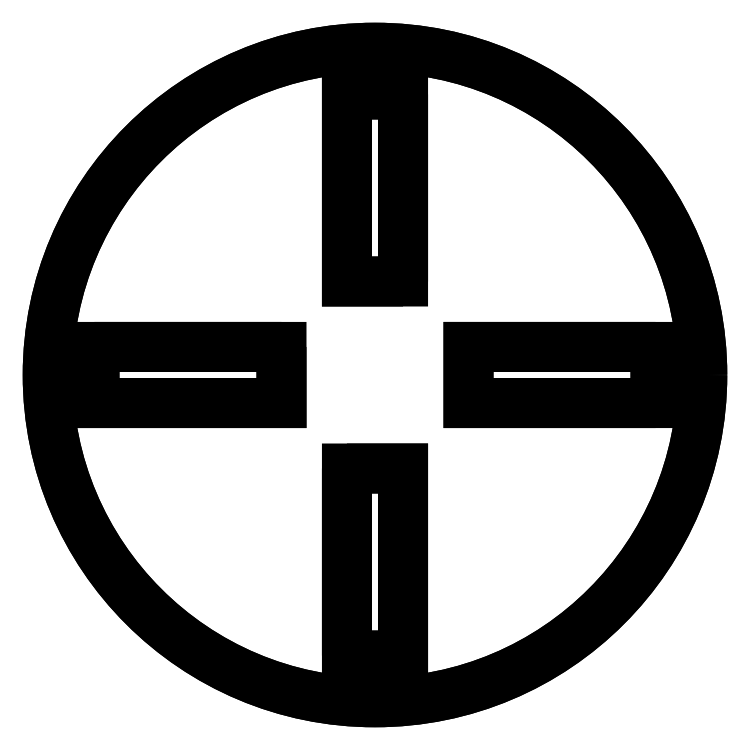
<metadata>
{"format":"dxf","ext":"dxf","renderer":"ezdxf+matplotlib","layout":"modelspace","background":"white","min_lineweight":24,"dpi":150}
</metadata>
<code>
0
SECTION
2
ENTITIES
0
LWPOLYLINE
8
0
90
4
70
1
43
0
10
-382.7
20
79.01
10
-382.7
20
69.01
10
-379.7
20
69.01
10
-379.7
20
79.01
0
LWPOLYLINE
8
0
90
4
70
1
43
0
10
-379.7
20
89.01
10
-379.7
20
99.01
10
-382.7
20
99.01
10
-382.7
20
89.01
0
LWPOLYLINE
8
0
90
4
70
1
43
0
10
-366.2
20
82.51
10
-366.2
20
85.51
10
-376.2
20
85.51
10
-376.2
20
82.51
0
LWPOLYLINE
8
0
90
4
70
1
43
0
10
-386.2
20
85.51
10
-396.2
20
85.51
10
-396.2
20
82.51
10
-386.2
20
82.51
0
CIRCLE
8
0
10
-381.2
20
84.01
30
0
40
17.5
0
LWPOLYLINE
8
0
90
4
70
1
43
0
10
-382.7
20
69.01
10
-382.7
20
79.01
10
-379.7
20
79.01
10
-379.7
20
69.01
0
LWPOLYLINE
8
0
90
4
70
1
43
0
10
-379.7
20
99.01
10
-379.7
20
89.01
10
-382.7
20
89.01
10
-382.7
20
99.01
0
LWPOLYLINE
8
0
90
4
70
1
43
0
10
-366.2
20
85.51
10
-366.2
20
82.51
10
-376.2
20
82.51
10
-376.2
20
85.51
0
LWPOLYLINE
8
0
90
4
70
1
43
0
10
-396.2
20
85.51
10
-386.2
20
85.51
10
-386.2
20
82.51
10
-396.2
20
82.51
0
CIRCLE
8
0
10
-381.2
20
84.01
30
0
40
17.5
0
ENDSEC
0
EOF

</code>
